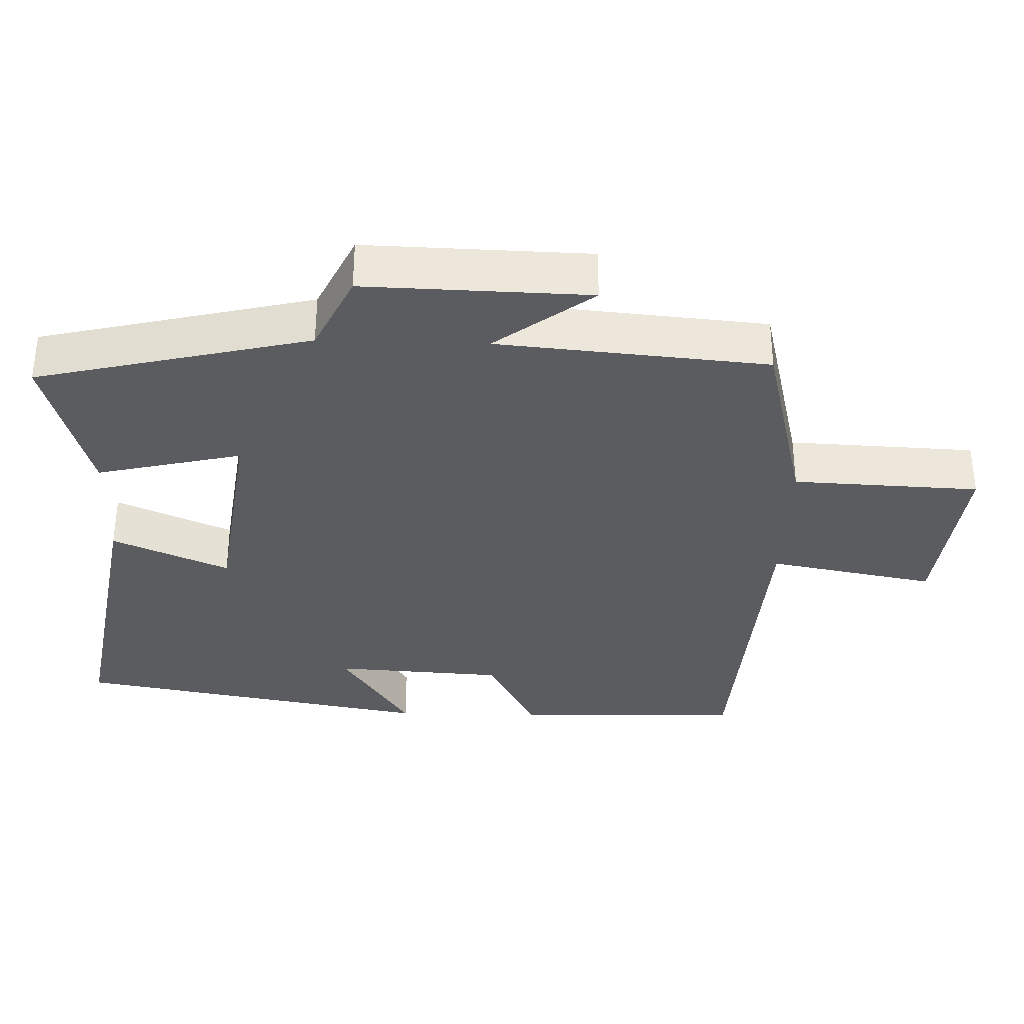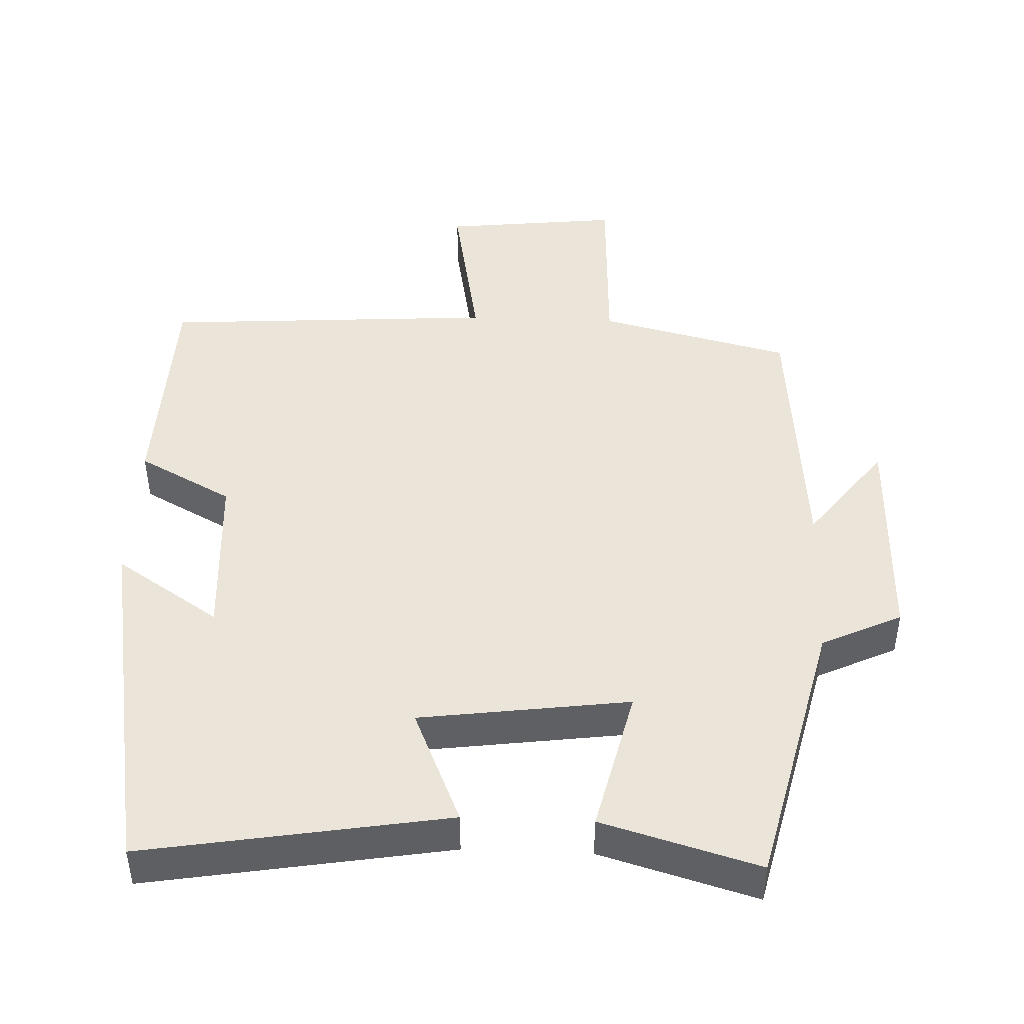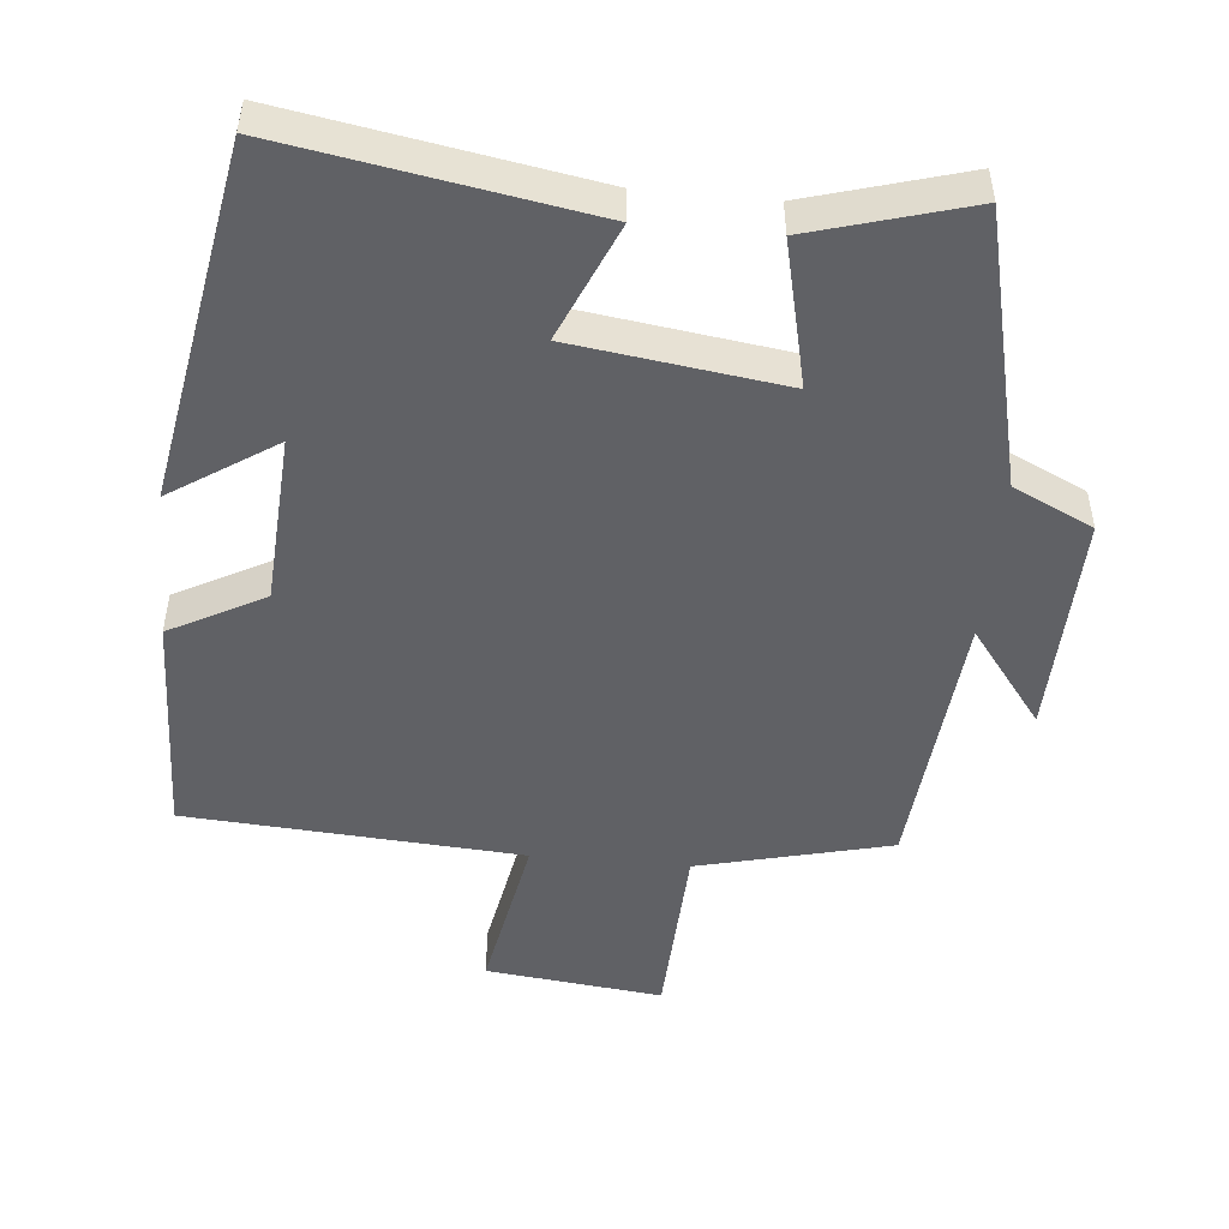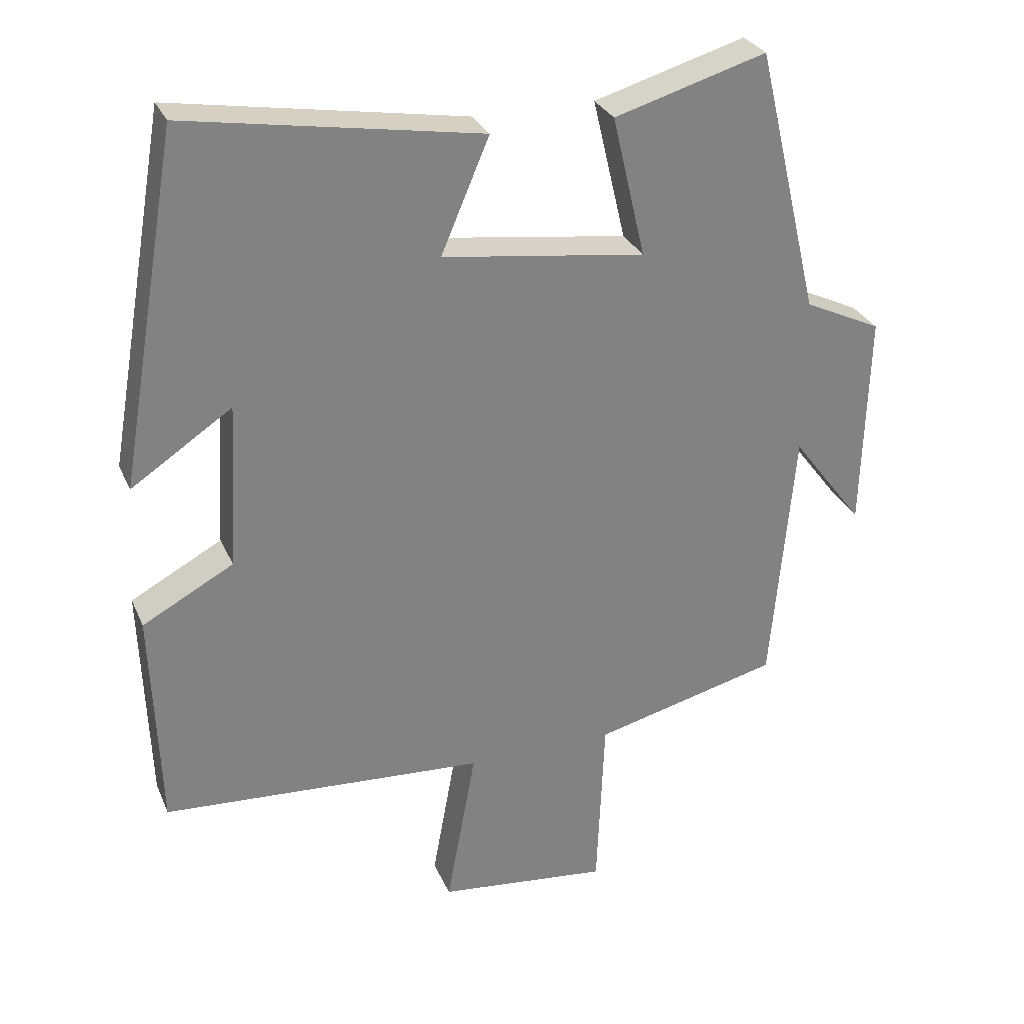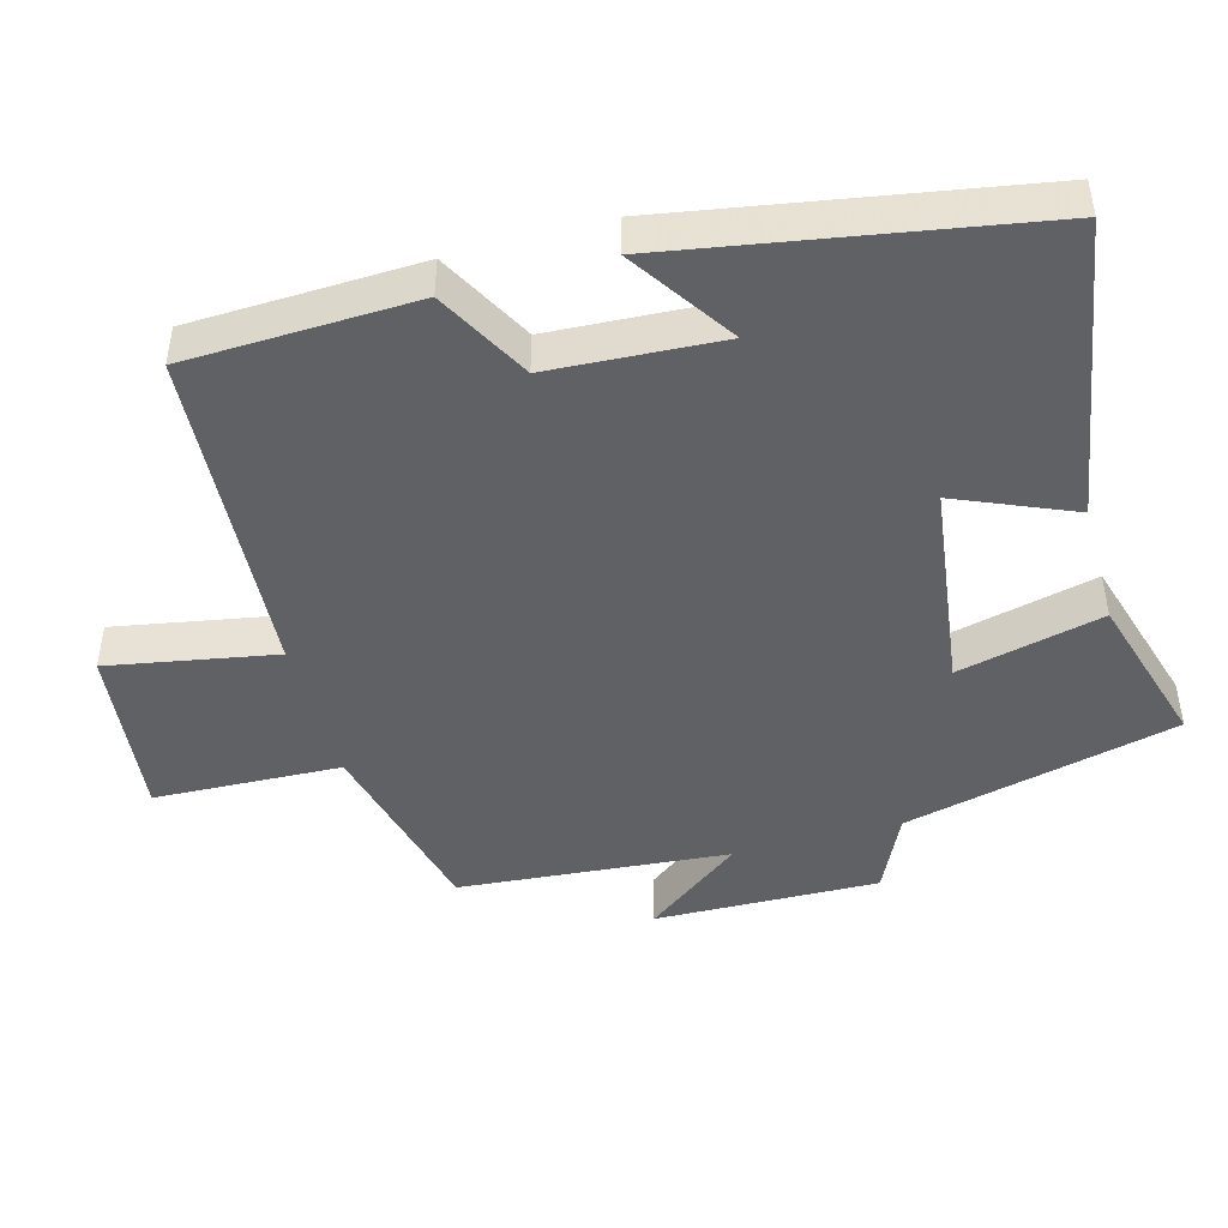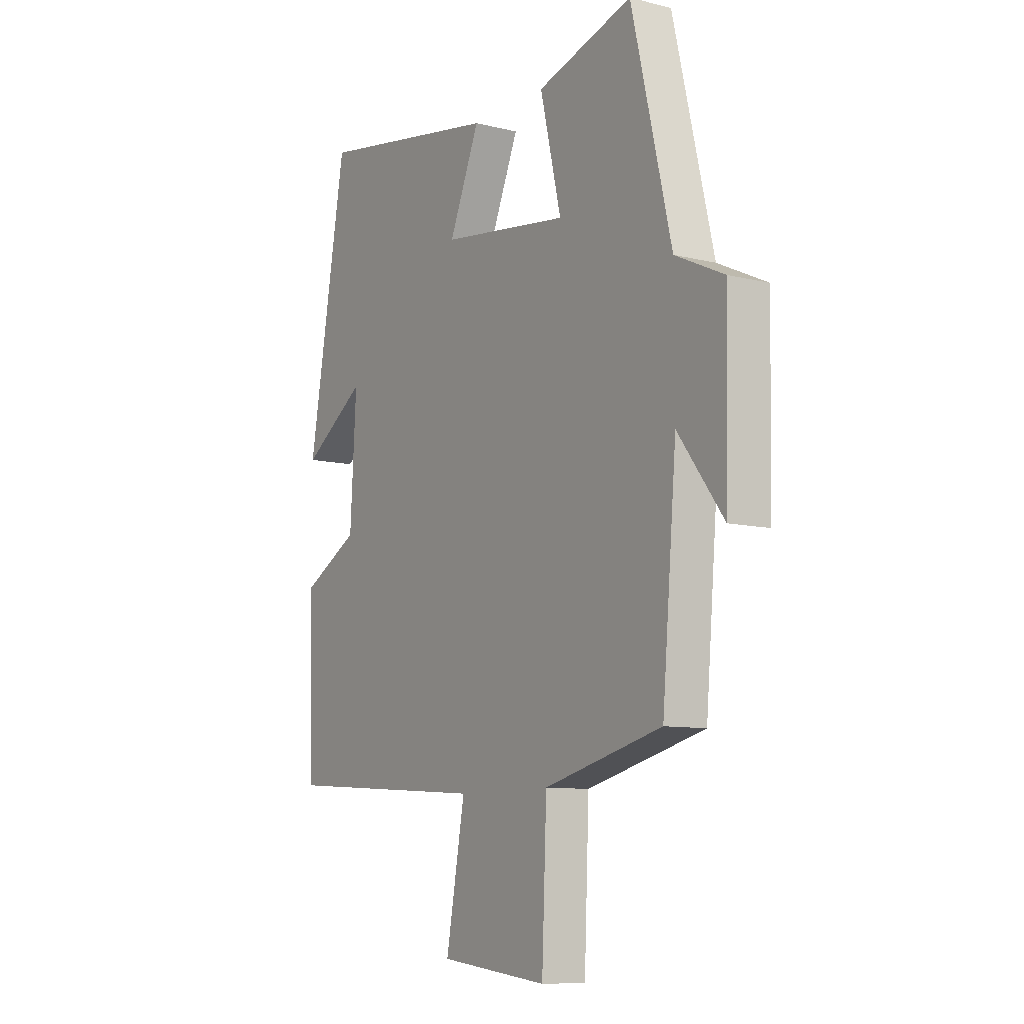
<metadata>
{"format":"obj","ext":"obj","renderer":"f3d","projection":"perspective","resolution":1024,"background":"white","views":[{"elev":-34.4,"azim":88.2,"up":"+Y"},{"elev":45.2,"azim":2.3,"up":"+Y"},{"elev":-49.0,"azim":-5.5,"up":"+Y"},{"elev":29.5,"azim":-20.4,"up":"+Z"},{"elev":-45.8,"azim":-74.5,"up":"+Y"},{"elev":-9.5,"azim":57.3,"up":"+Z"}]}
</metadata>
<code>
v 0.408 0.07 0.564
v 0.5 0.07 0.179
v 0.612 0.07 0.126
v 0.604 0.07 -0.19
v 0.5 0.07 -0.053
v 0.467 0.07 -0.433
v 0.197 0.07 -0.5
v 0.186 0.07 -0.763
v -0.062 0.07 -0.735
v -0.019 0.07 -0.5
v -0.489 0.07 -0.469
v -0.5 0.07 -0.147
v -0.368 0.07 -0.076
v -0.354 0.07 0.164
v -0.5 0.07 0.067
v -0.412 0.07 0.572
v 0.012 0.07 0.5
v -0.058 0.07 0.336
v 0.236 0.07 0.296
v 0.188 0.07 0.5
v 0.408 0 0.564
v 0.5 0 0.179
v 0.612 0 0.126
v 0.604 0 -0.19
v 0.5 0 -0.053
v 0.467 0 -0.433
v 0.197 0 -0.5
v 0.186 0 -0.763
v -0.062 0 -0.735
v -0.019 0 -0.5
v -0.489 0 -0.469
v -0.5 0 -0.147
v -0.368 0 -0.076
v -0.354 0 0.164
v -0.5 0 0.067
v -0.412 0 0.572
v 0.012 0 0.5
v -0.058 0 0.336
v 0.236 0 0.296
v 0.188 0 0.5
f 19 20 1 2
f 18 19 2 3
f 16 17 18
f 14 15 16
f 14 16 18
f 13 14 18 3
f 10 11 12 13
f 7 8 9 10
f 5 6 7 10
f 5 10 13 3
f 3 4 5
f 22 21 40 39
f 23 22 39 38
f 38 37 36
f 36 35 34
f 38 36 34
f 23 38 34 33
f 33 32 31 30
f 30 29 28 27
f 30 27 26 25
f 23 33 30 25
f 25 24 23
f 1 21 22 2
f 2 22 23 3
f 3 23 24 4
f 4 24 25 5
f 5 25 26 6
f 6 26 27 7
f 7 27 28 8
f 8 28 29 9
f 9 29 30 10
f 10 30 31 11
f 11 31 32 12
f 12 32 33 13
f 13 33 34 14
f 14 34 35 15
f 15 35 36 16
f 16 36 37 17
f 17 37 38 18
f 18 38 39 19
f 19 39 40 20
f 20 40 21 1

</code>
